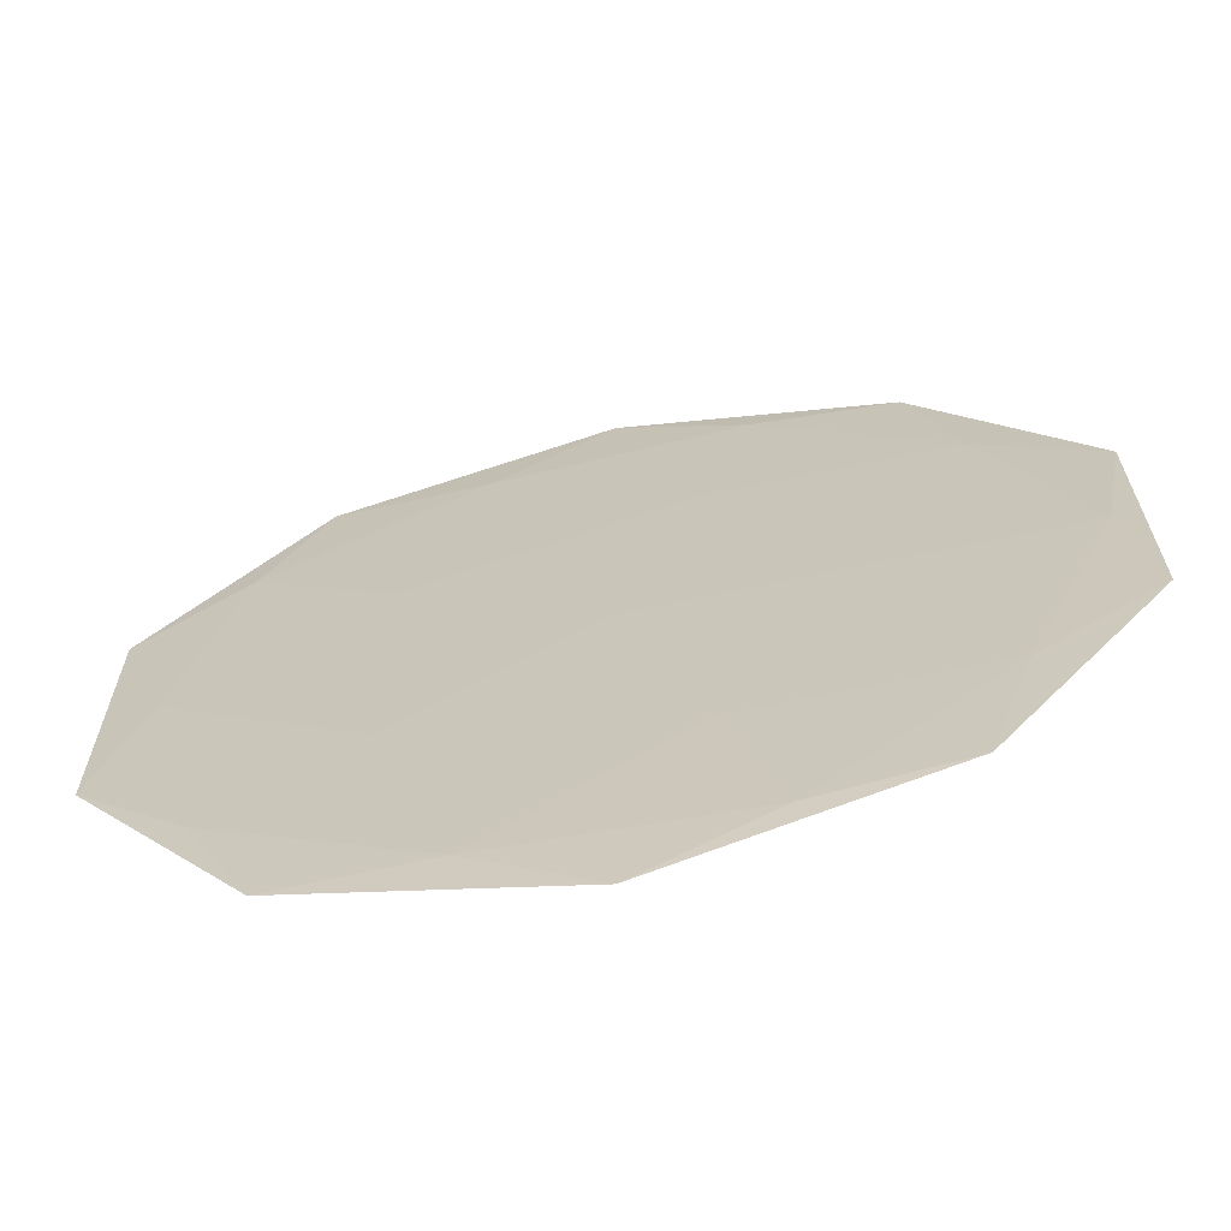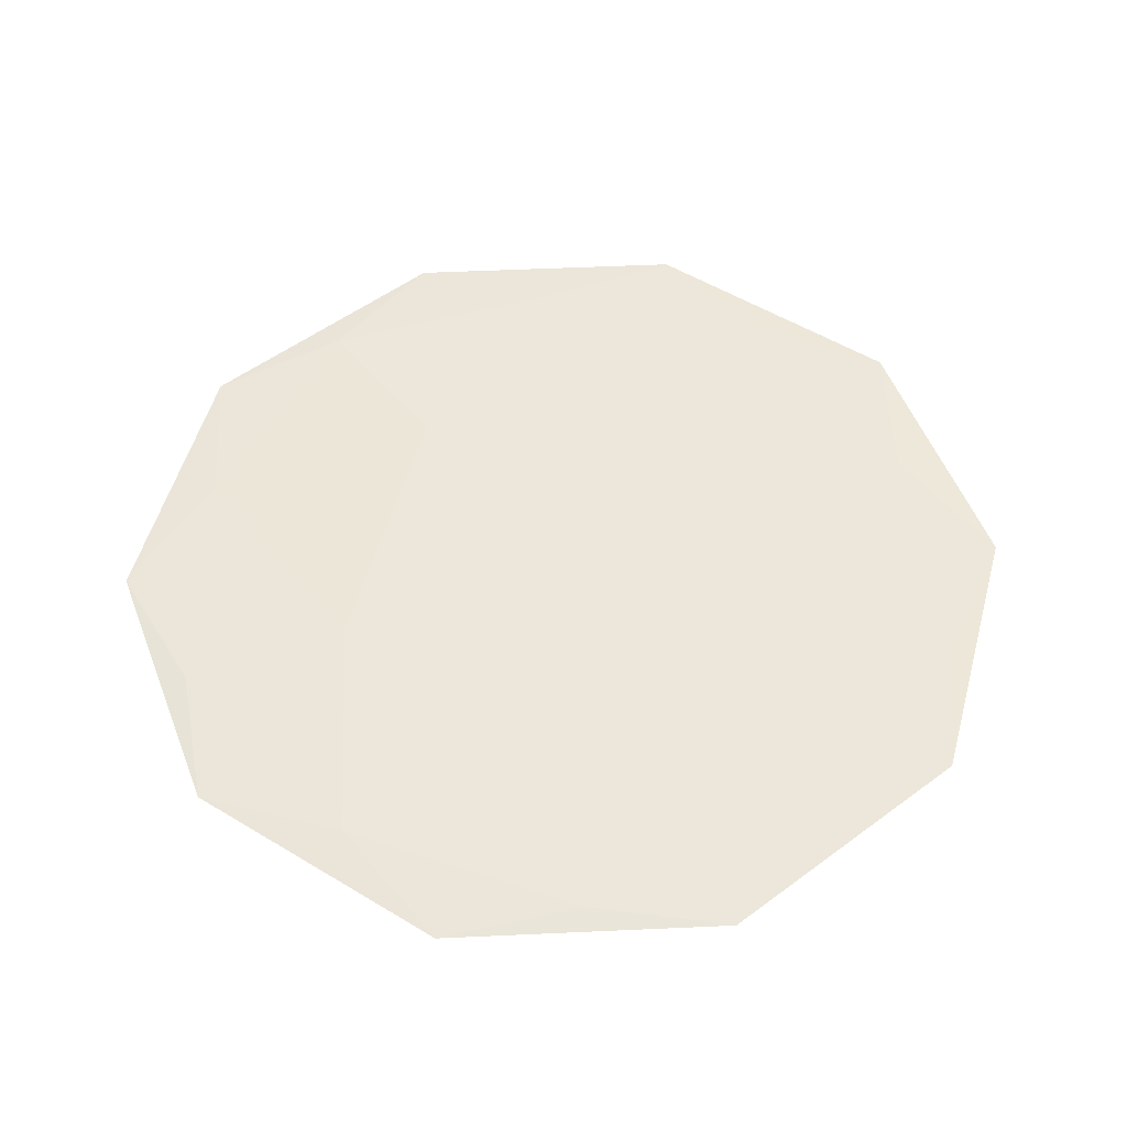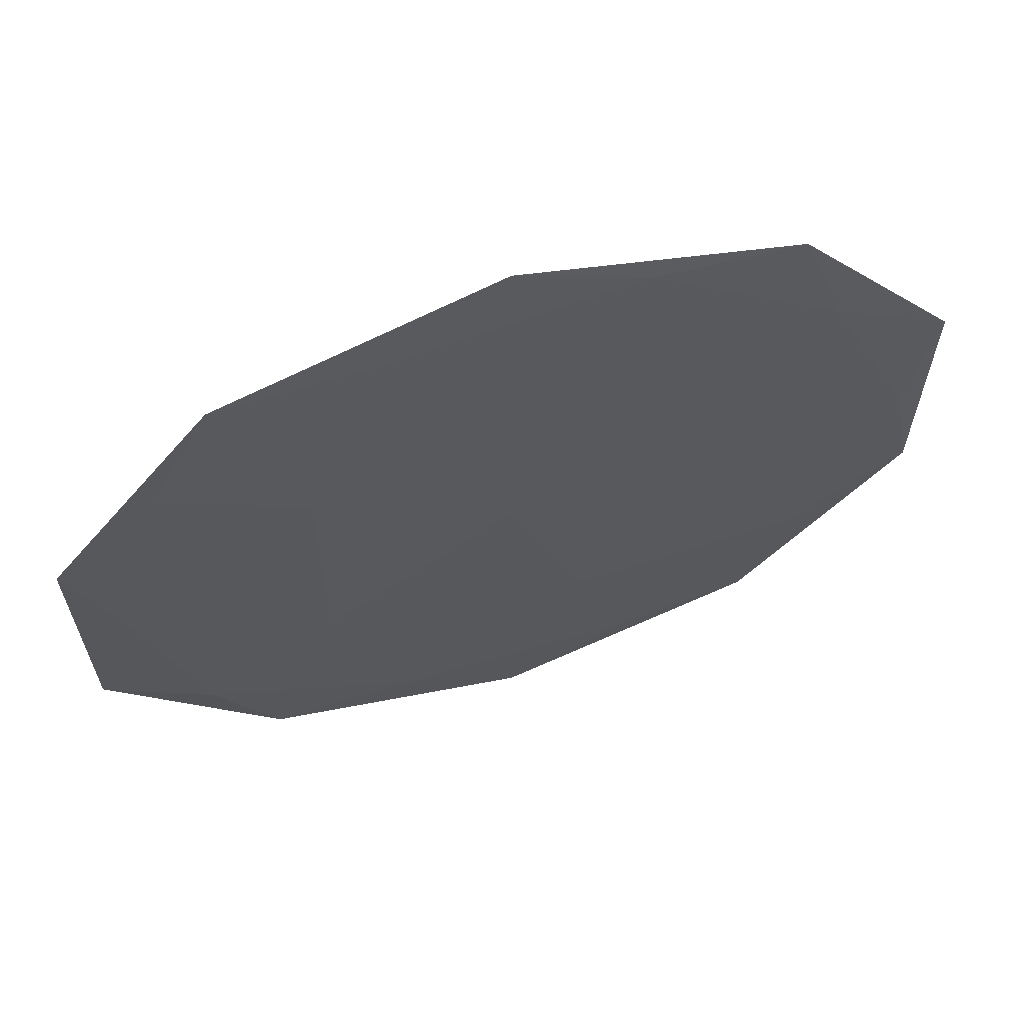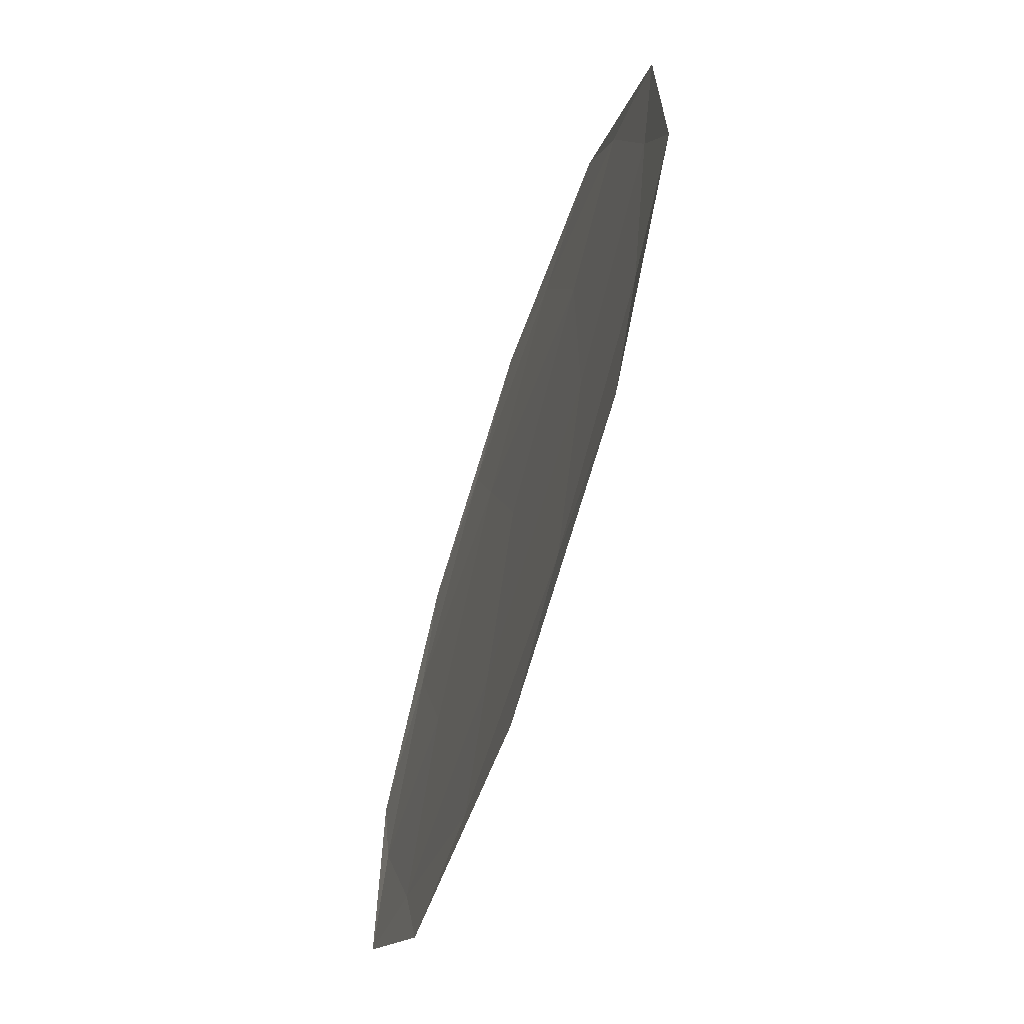
<metadata>
{"format":"obj","ext":"obj","renderer":"f3d","projection":"perspective","resolution":1024,"background":"white","views":[{"elev":-66.7,"azim":-167.8,"up":"+Z"},{"elev":52.4,"azim":123.2,"up":"+Y"},{"elev":65.2,"azim":162.1,"up":"+Z"},{"elev":-67.6,"azim":71.6,"up":"+Z"}]}
</metadata>
<code>
v  0 0.0825 -0
v  12.75 0.0587 9.262
v  -4.869 0.0587 14.99
v  21.69 -0.0054 15.76
v  25.5 0.0071 -0
v  -15.76 0.0587 -0
v  -4.869 0.0587 -14.99
v  12.75 0.0587 -9.262
v  28.51 -0.0765 9.262
v  -8.284 -0.0054 25.5
v  7.879 0.0071 24.25
v  0 -0.0765 29.97
v  -26.81 -0.0054 -0
v  -20.63 0.0071 14.99
v  -28.51 -0.0765 9.262
v  -8.284 -0.0054 -25.5
v  -20.63 0.0071 -14.99
v  -17.62 -0.0765 -24.25
v  21.69 -0.0054 -15.76
v  7.879 0.0071 -24.25
v  17.62 -0.0765 -24.25
v  17.62 -0.0765 24.25
v  -17.62 -0.0765 24.25
v  -28.51 -0.0765 -9.262
v  0 -0.0765 -29.97
v  28.51 -0.0765 -9.262
g default
f 1 2 3
f 4 2 5
f 1 3 6
f 1 6 7
f 1 7 8
f 4 5 9
f 10 11 12
f 13 14 15
f 16 17 18
f 19 20 21
f 4 9 22
f 10 12 23
f 13 15 24
f 16 18 25
f 19 21 26
f 3 11 10
f 3 2 11
f 2 4 11
f 5 8 19
f 5 2 8
f 2 1 8
f 6 14 13
f 6 3 14
f 3 10 14
f 7 17 16
f 7 6 17
f 6 13 17
f 8 20 19
f 8 7 20
f 7 16 20
f 9 5 26
f 5 19 26
f 12 11 22
f 11 4 22
f 15 14 23
f 14 10 23
f 18 17 24
f 17 13 24
f 21 20 25
f 20 16 25

</code>
